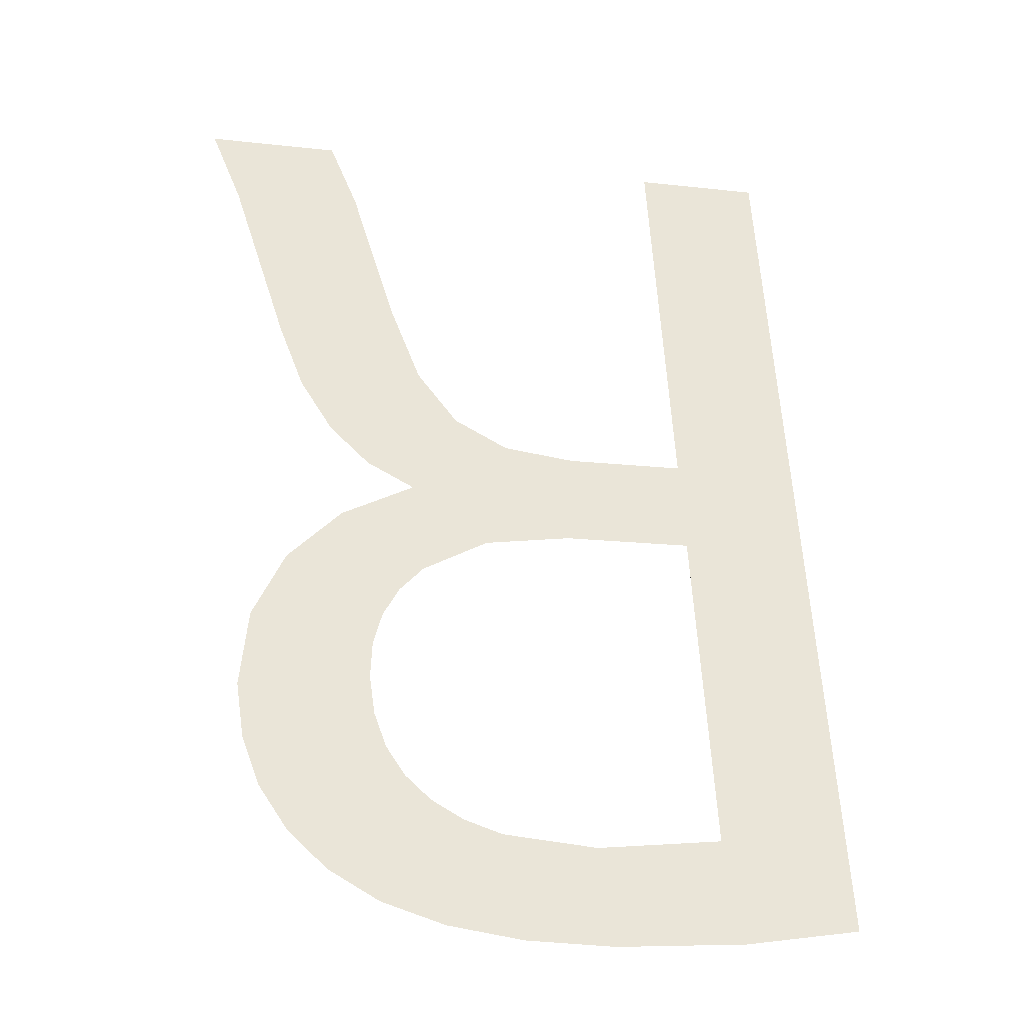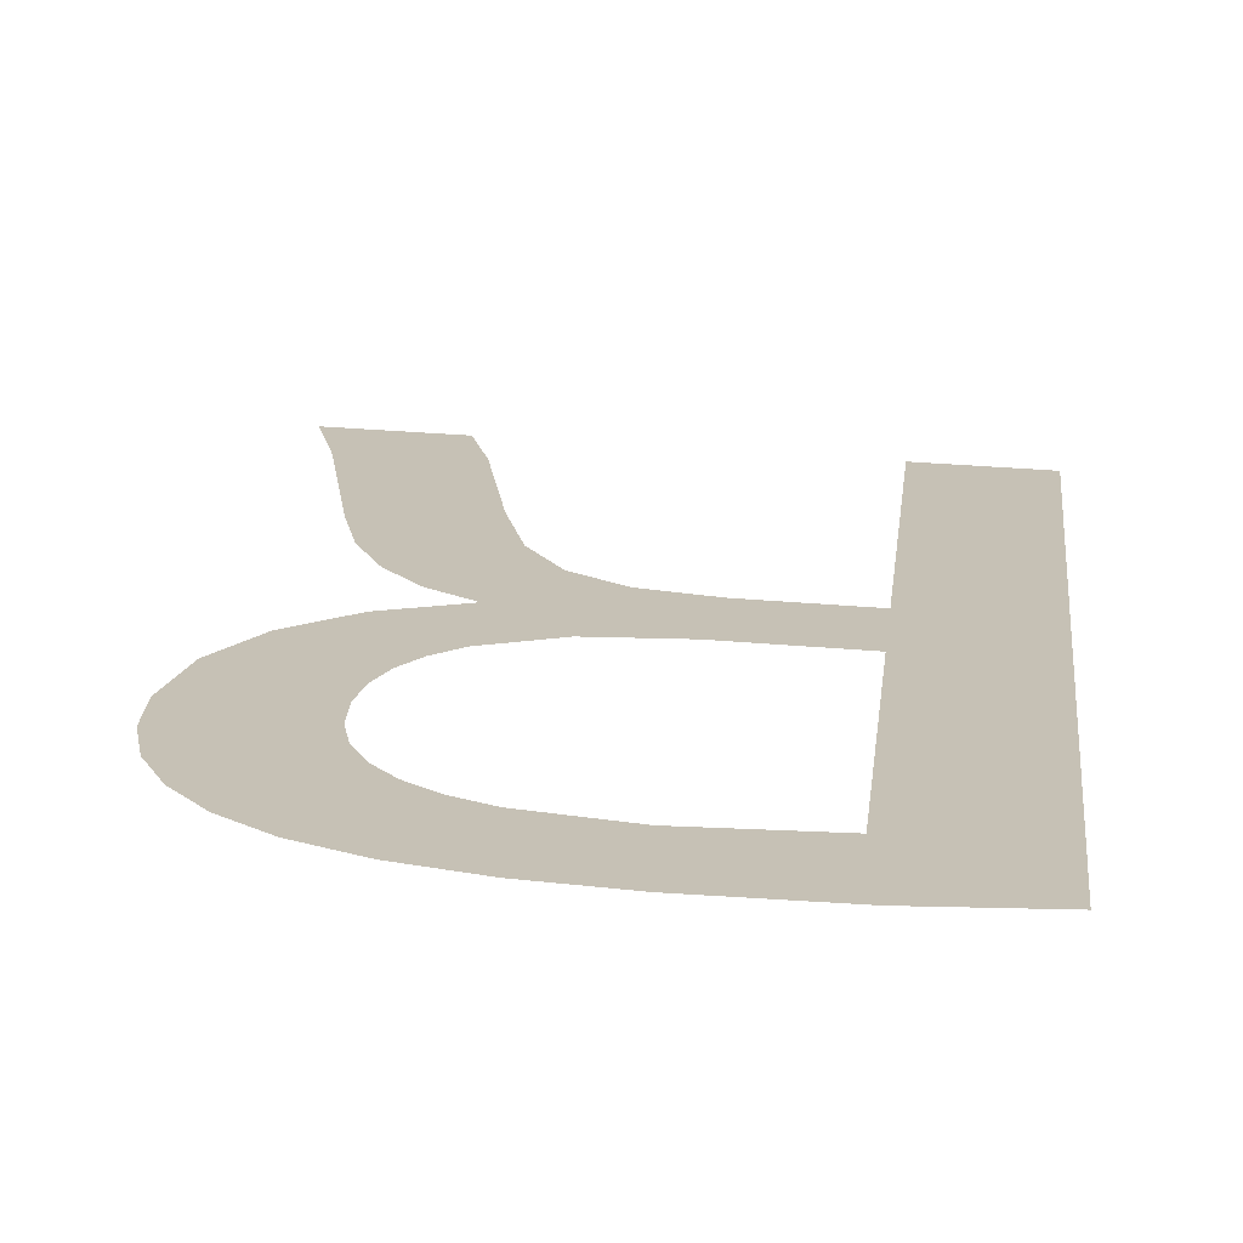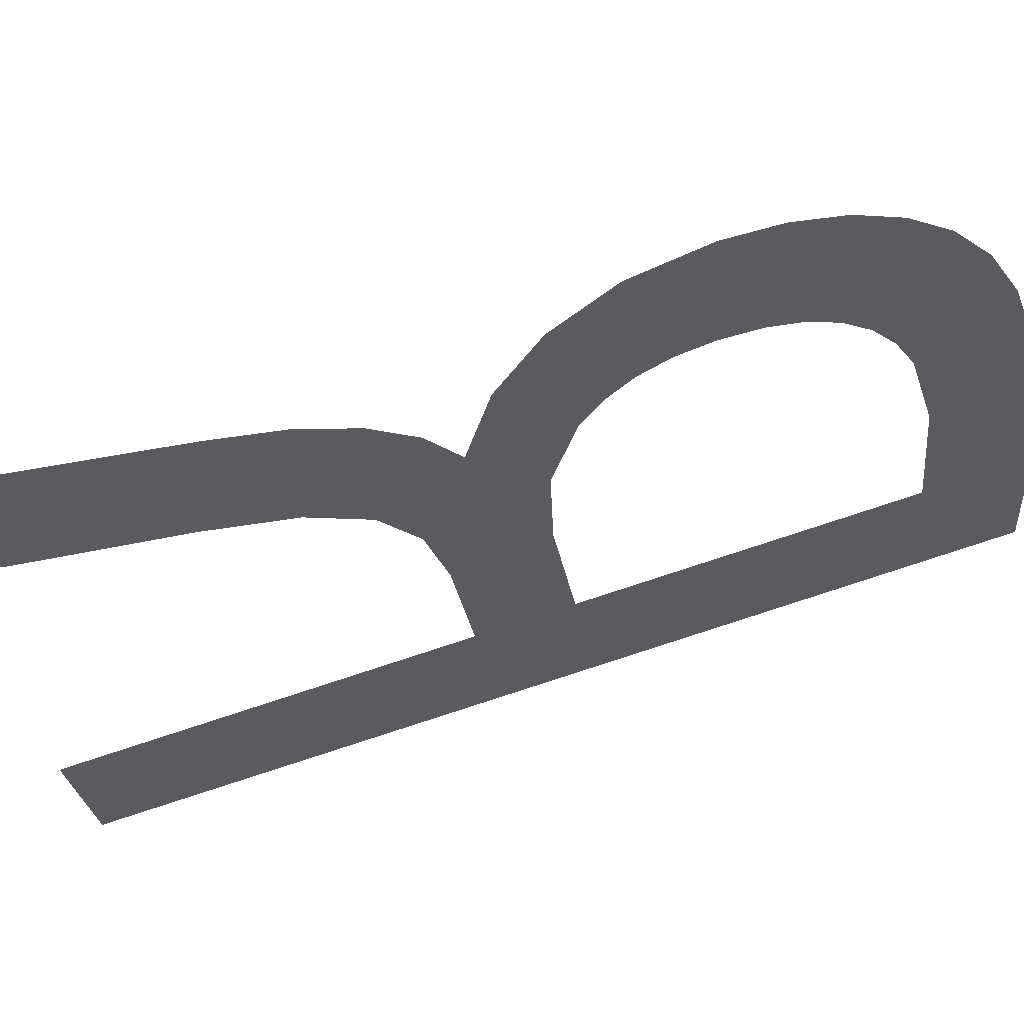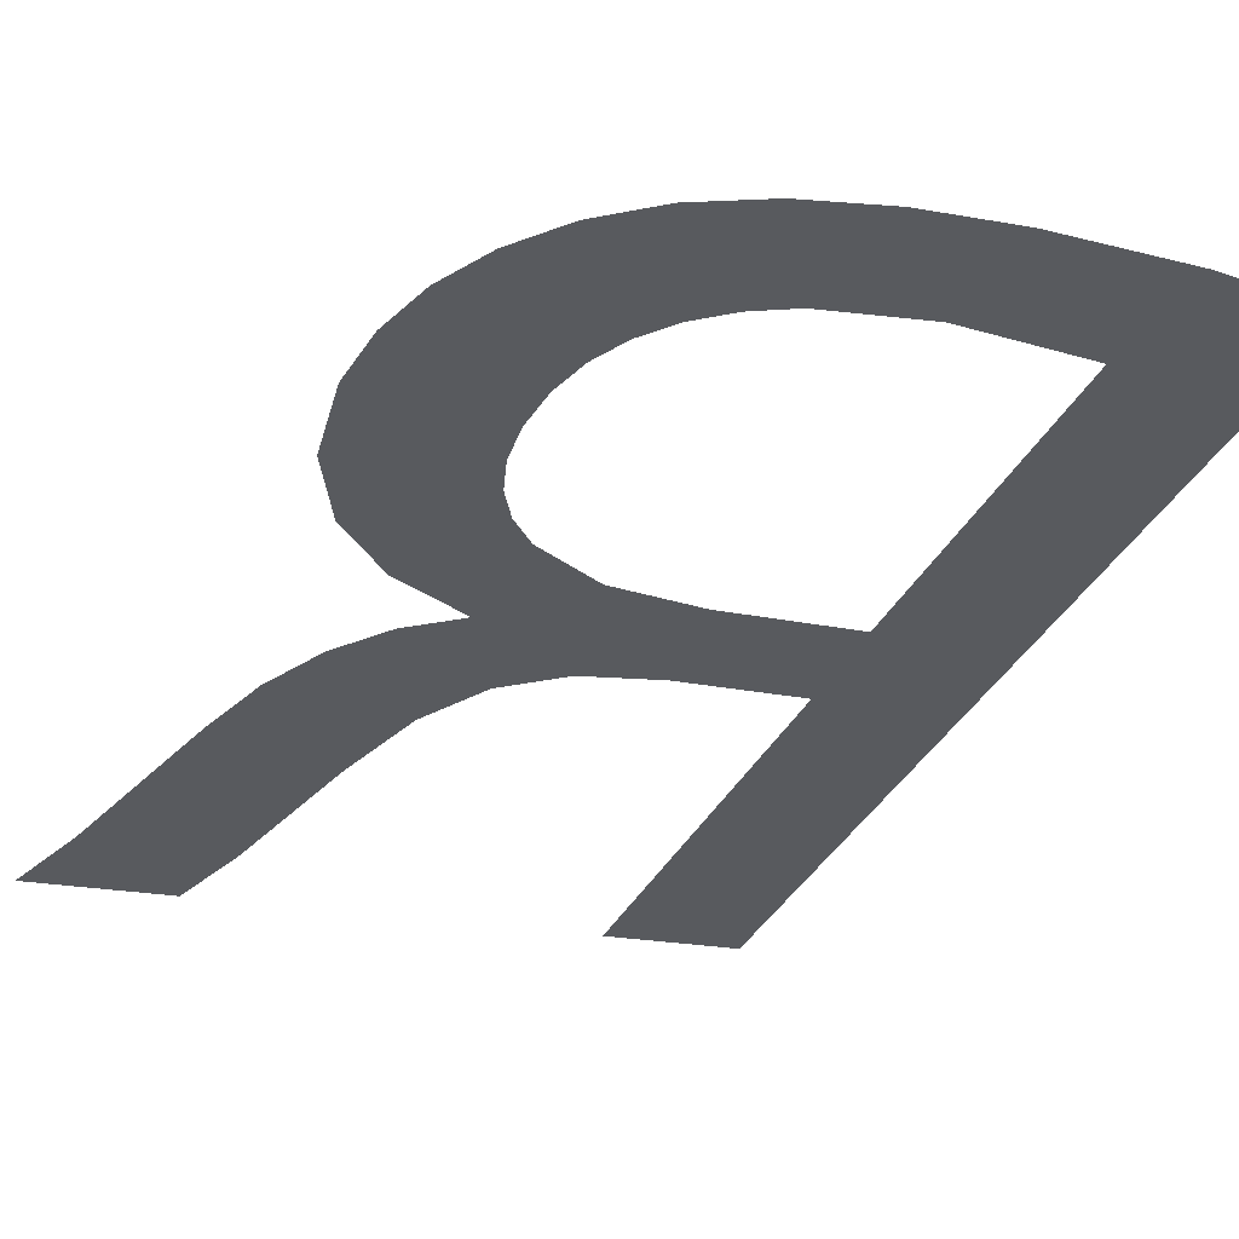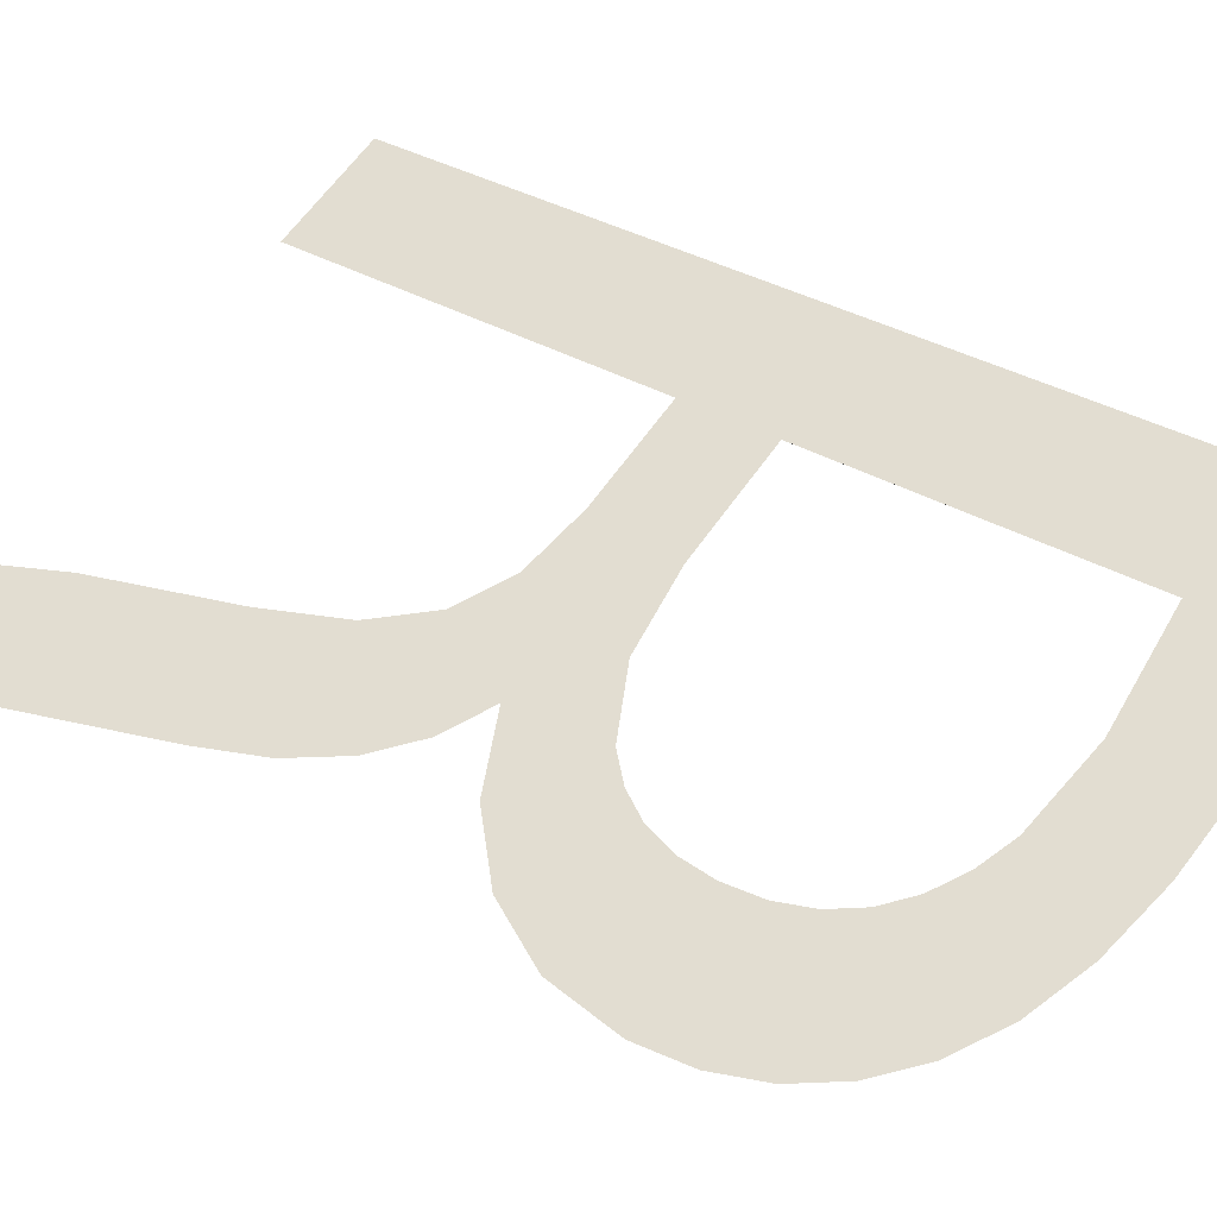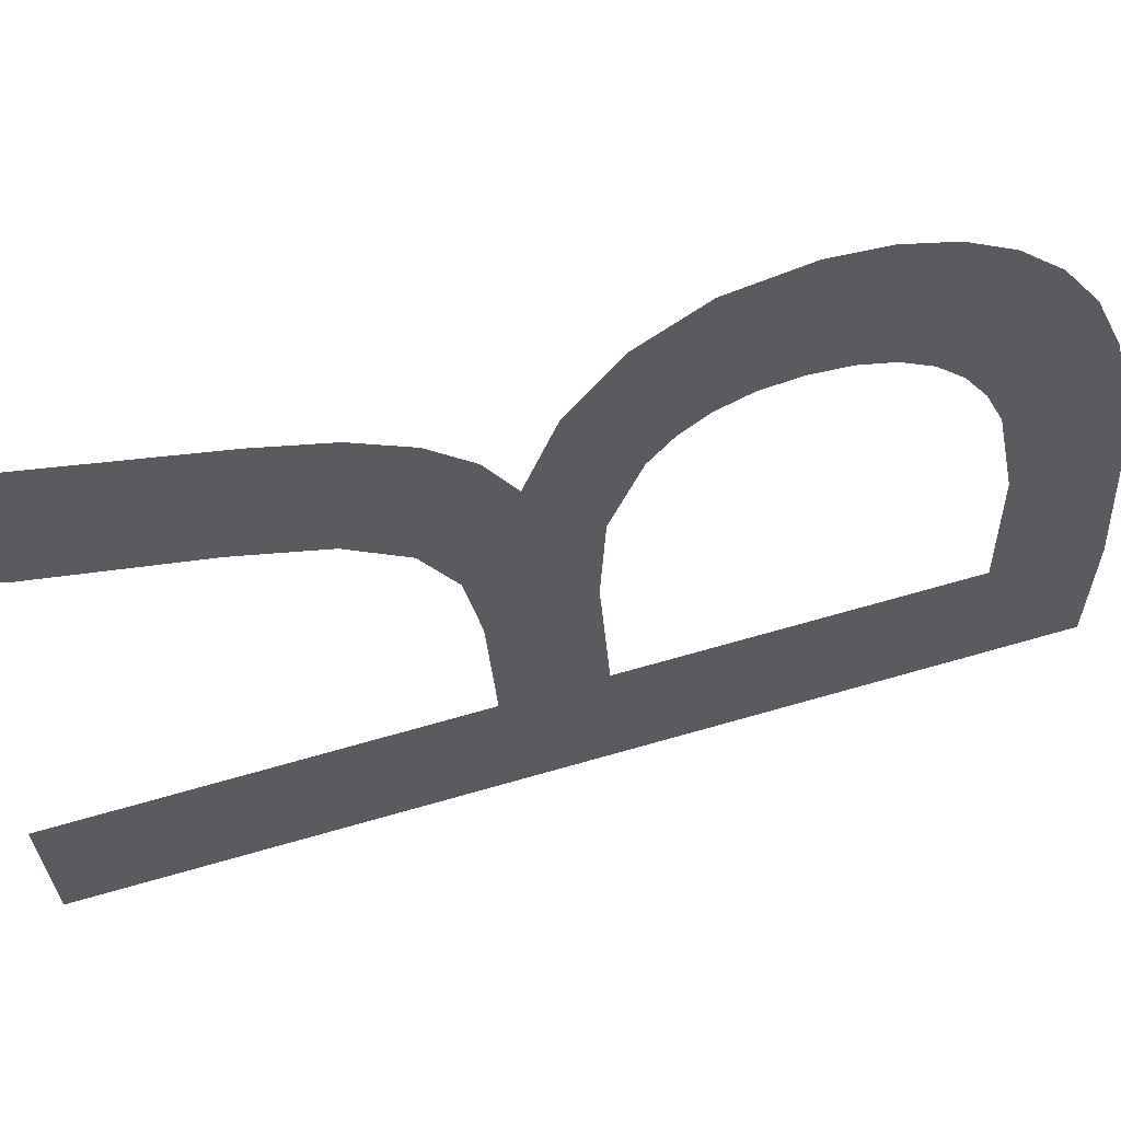
<metadata>
{"format":"obj","ext":"obj","renderer":"f3d","projection":"perspective","resolution":1024,"background":"white","views":[{"elev":-17.0,"azim":167.3,"up":"+Z"},{"elev":33.4,"azim":-173.2,"up":"+Y"},{"elev":-30.3,"azim":99.8,"up":"+Y"},{"elev":-18.0,"azim":156.0,"up":"+Y"},{"elev":61.0,"azim":124.5,"up":"+Y"},{"elev":-33.8,"azim":94.6,"up":"+Y"}]}
</metadata>
<code>
o R1/R/mesh486/mesh486-geometry#mesh486-geometry
v -0.4915 0.04565 -0.03773
v -0.4938 0.04509 -0.03563
v -0.494 0.04562 -0.03763
v -0.4913 0.04514 -0.03584
v -0.4938 0.04081 -0.01969
v -0.4898 0.04562 -0.03764
v -0.4963 0.04081 -0.01969
v -0.4938 0.04337 -0.02924
v -0.4894 0.04509 -0.03563
v -0.4963 0.04554 -0.03733
v -0.4938 0.04288 -0.02738
v -0.4883 0.04556 -0.0374
v -0.4912 0.04337 -0.02924
v -0.4887 0.04501 -0.03537
v -0.4914 0.04288 -0.02738
v -0.4881 0.04492 -0.035
v -0.49 0.04282 -0.02719
v -0.4871 0.04545 -0.03698
v -0.4895 0.04343 -0.02947
v -0.4876 0.04479 -0.03453
v -0.489 0.04267 -0.0266
v -0.4873 0.04464 -0.03397
v -0.4881 0.04361 -0.03014
v -0.4871 0.04446 -0.03331
v -0.4882 0.04238 -0.02554
v -0.4861 0.04529 -0.0364
v -0.4877 0.04195 -0.02394
v -0.487 0.04426 -0.03256
v -0.488 0.04312 -0.02828
v -0.4865 0.04331 -0.02899
v -0.4876 0.04374 -0.03063
v -0.4871 0.04298 -0.02777
v -0.4854 0.04358 -0.03003
v -0.4871 0.04407 -0.03184
v -0.4869 0.04118 -0.02106
v -0.4854 0.0451 -0.03568
v -0.4873 0.0439 -0.0312
v -0.4863 0.04277 -0.027
v -0.4849 0.04487 -0.03484
v -0.4864 0.04081 -0.01969
v -0.4847 0.04393 -0.03133
v -0.4843 0.04122 -0.02122
v -0.4845 0.04462 -0.03389
v -0.4857 0.04249 -0.02596
v -0.4838 0.04081 -0.01969
v -0.4844 0.04433 -0.03282
v -0.4853 0.04214 -0.02465
f 1 2 3
f 2 1 4
f 3 2 1
f 4 1 2
f 5 3 2
f 2 3 5
f 4 1 6
f 6 1 4
f 7 3 5
f 5 3 7
f 5 2 8
f 8 2 5
f 4 6 9
f 9 6 4
f 3 7 10
f 10 7 3
f 5 8 11
f 11 8 5
f 9 6 12
f 12 6 9
f 13 11 8
f 8 11 13
f 9 12 14
f 14 12 9
f 11 13 15
f 15 13 11
f 14 12 16
f 16 12 14
f 15 13 17
f 17 13 15
f 16 12 18
f 18 12 16
f 17 13 19
f 19 13 17
f 16 18 20
f 20 18 16
f 17 19 21
f 21 19 17
f 20 18 22
f 22 18 20
f 21 19 23
f 23 19 21
f 22 18 24
f 24 18 22
f 21 23 25
f 25 23 21
f 24 18 26
f 26 18 24
f 25 23 27
f 27 23 25
f 24 26 28
f 28 26 24
f 27 23 29
f 29 23 27
f 28 26 30
f 30 26 28
f 31 29 23
f 23 29 31
f 27 29 32
f 32 29 27
f 30 26 33
f 33 26 30
f 30 34 28
f 28 34 30
f 29 31 30
f 30 31 29
f 27 32 35
f 35 32 27
f 33 26 36
f 36 26 33
f 30 37 34
f 34 37 30
f 30 31 37
f 37 31 30
f 35 32 38
f 38 32 35
f 33 36 39
f 39 36 33
f 35 38 40
f 40 38 35
f 33 39 41
f 41 39 33
f 40 38 42
f 42 38 40
f 41 39 43
f 43 39 41
f 42 38 44
f 44 38 42
f 40 42 45
f 45 42 40
f 41 43 46
f 46 43 41
f 42 44 47
f 47 44 42

</code>
